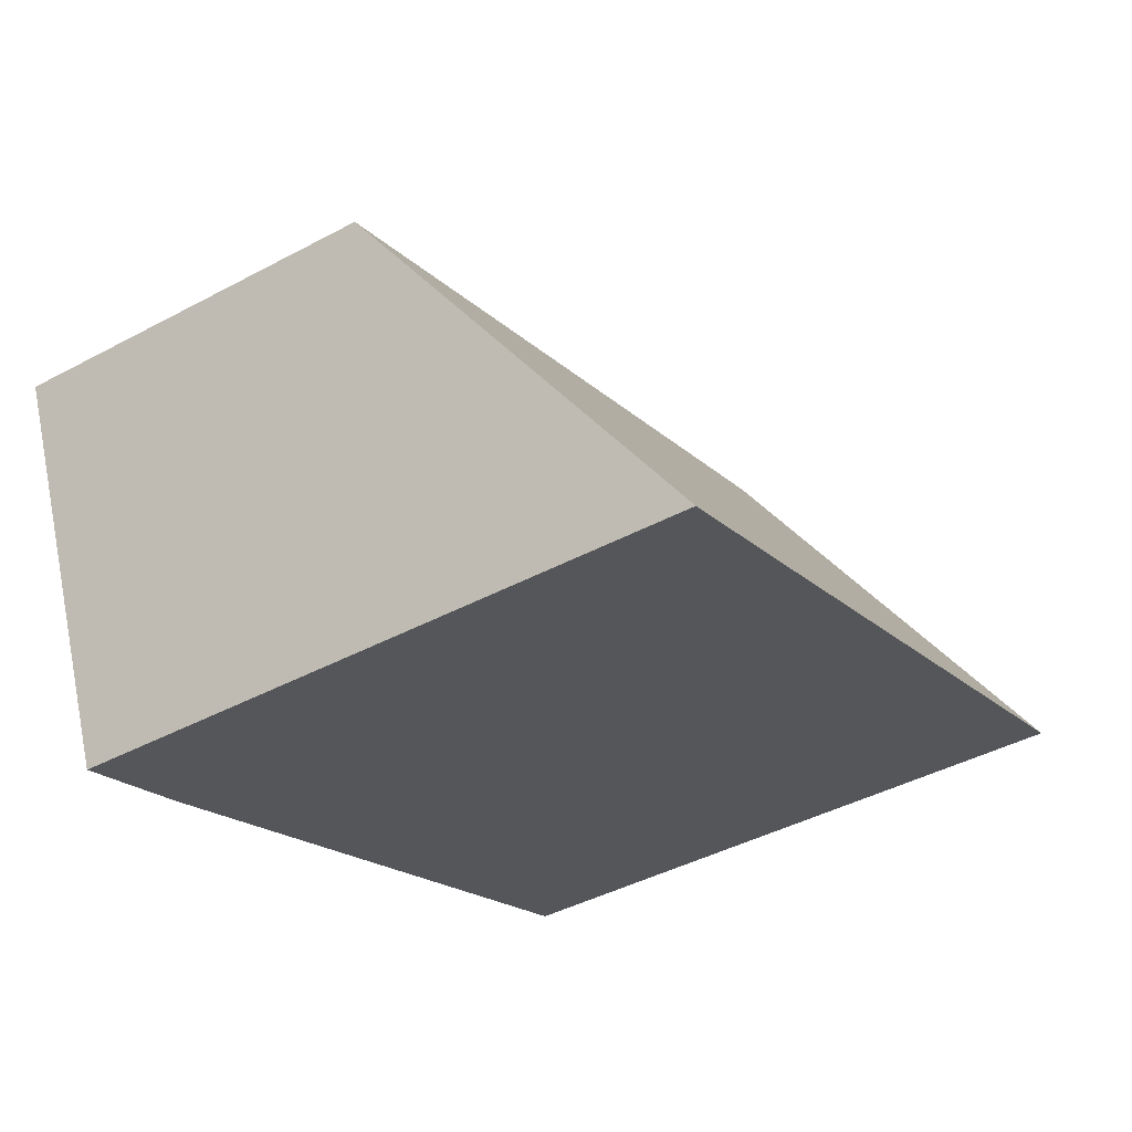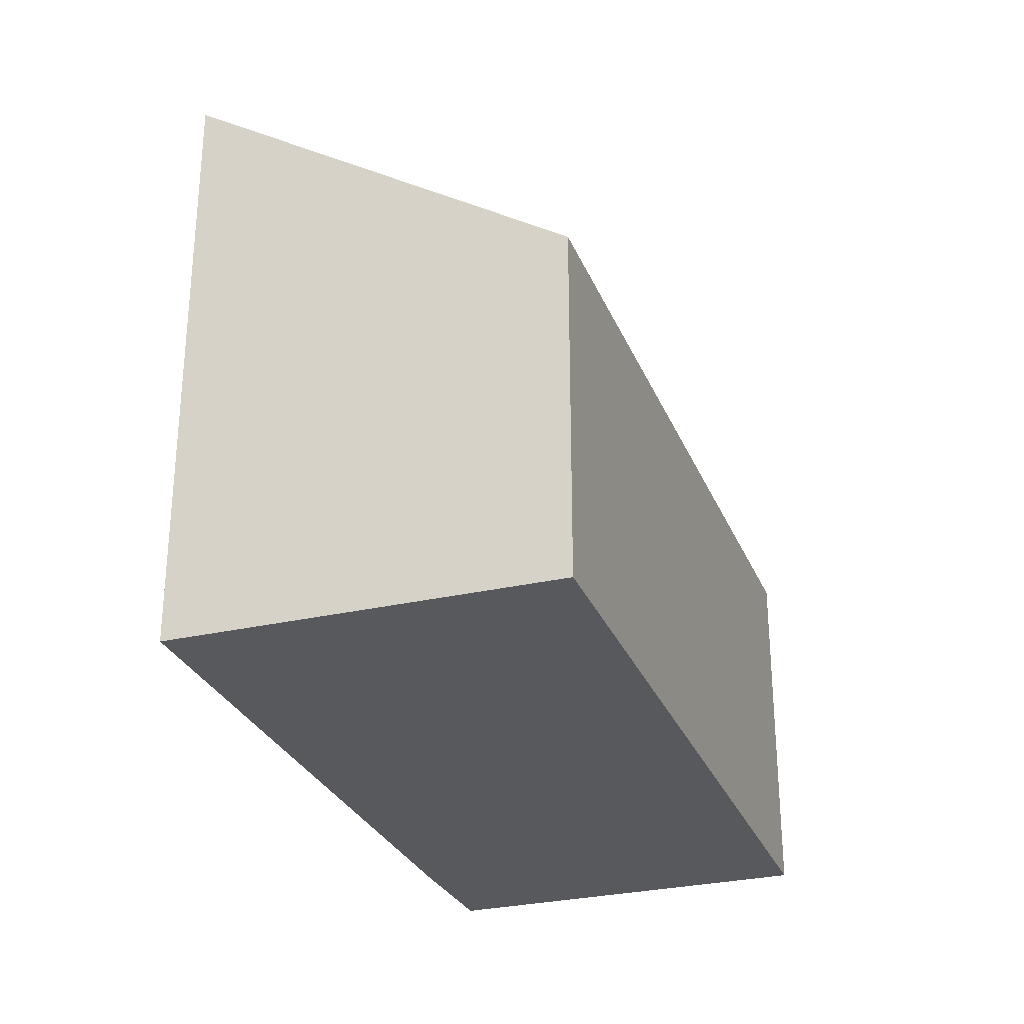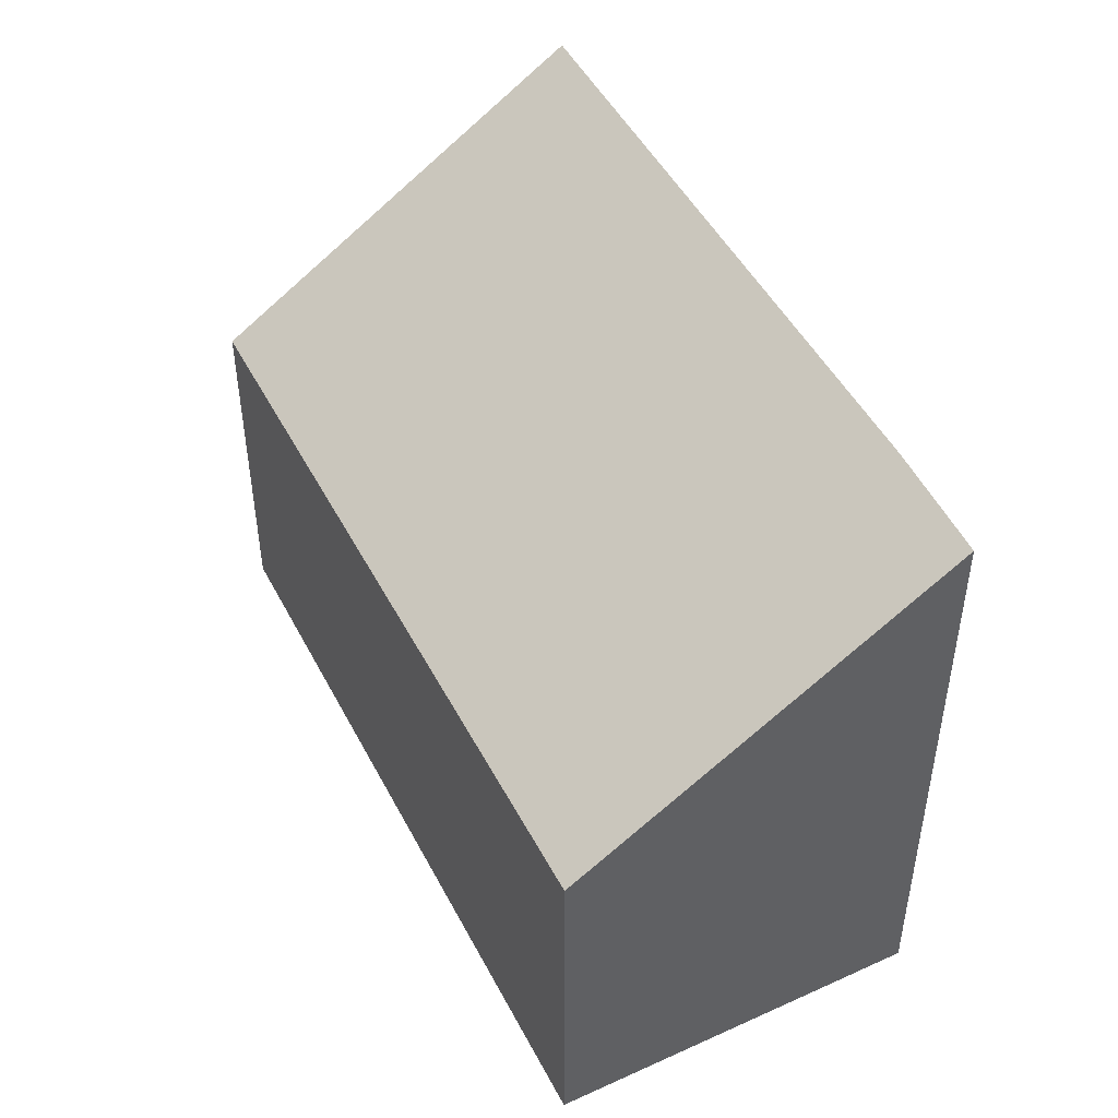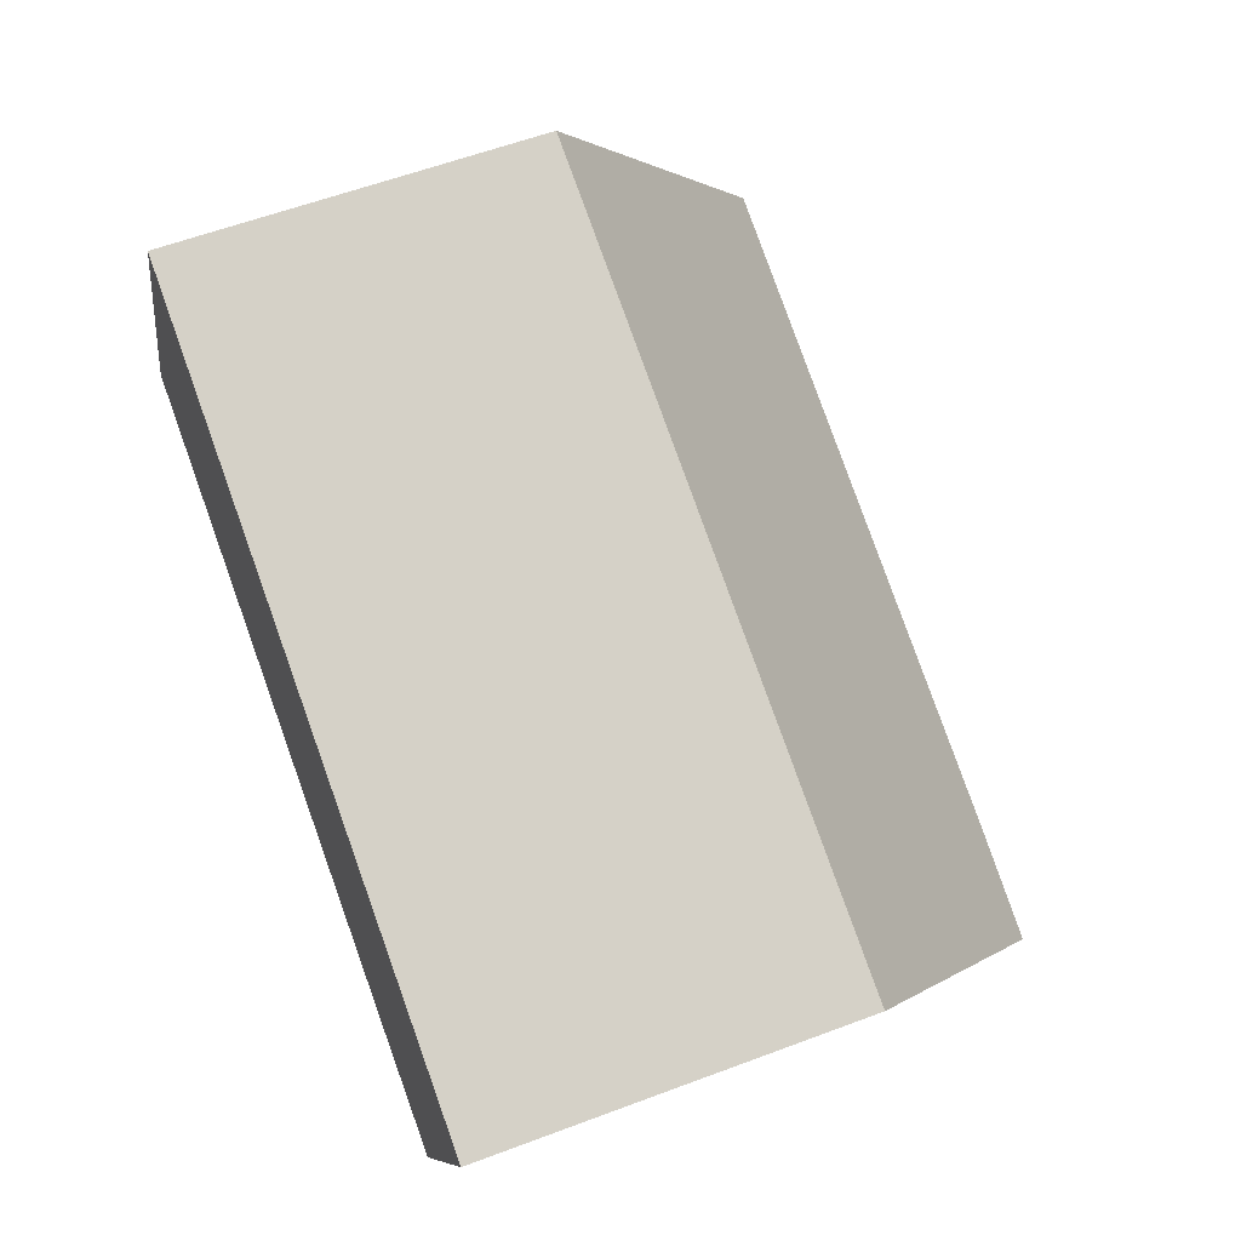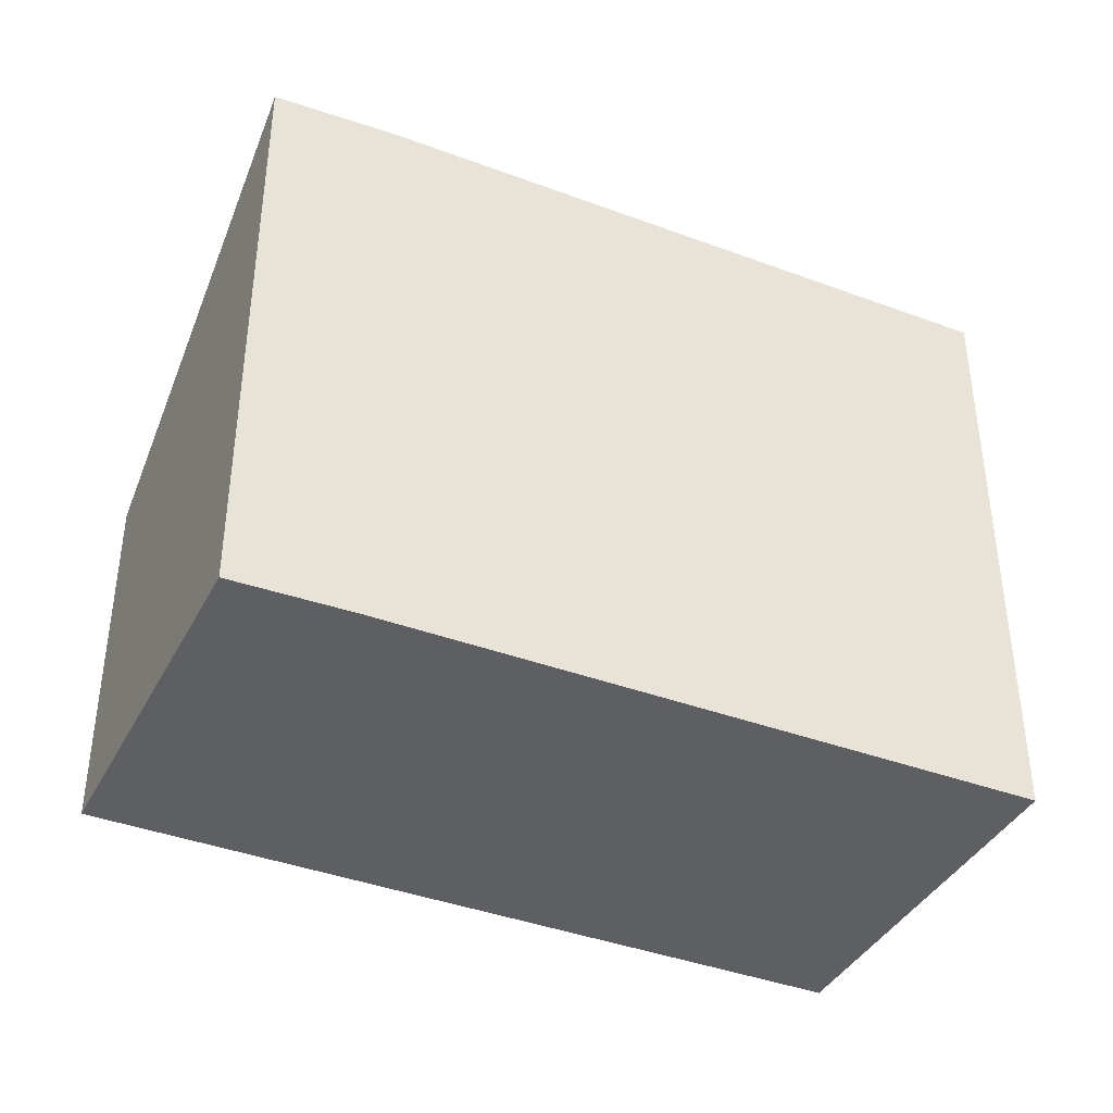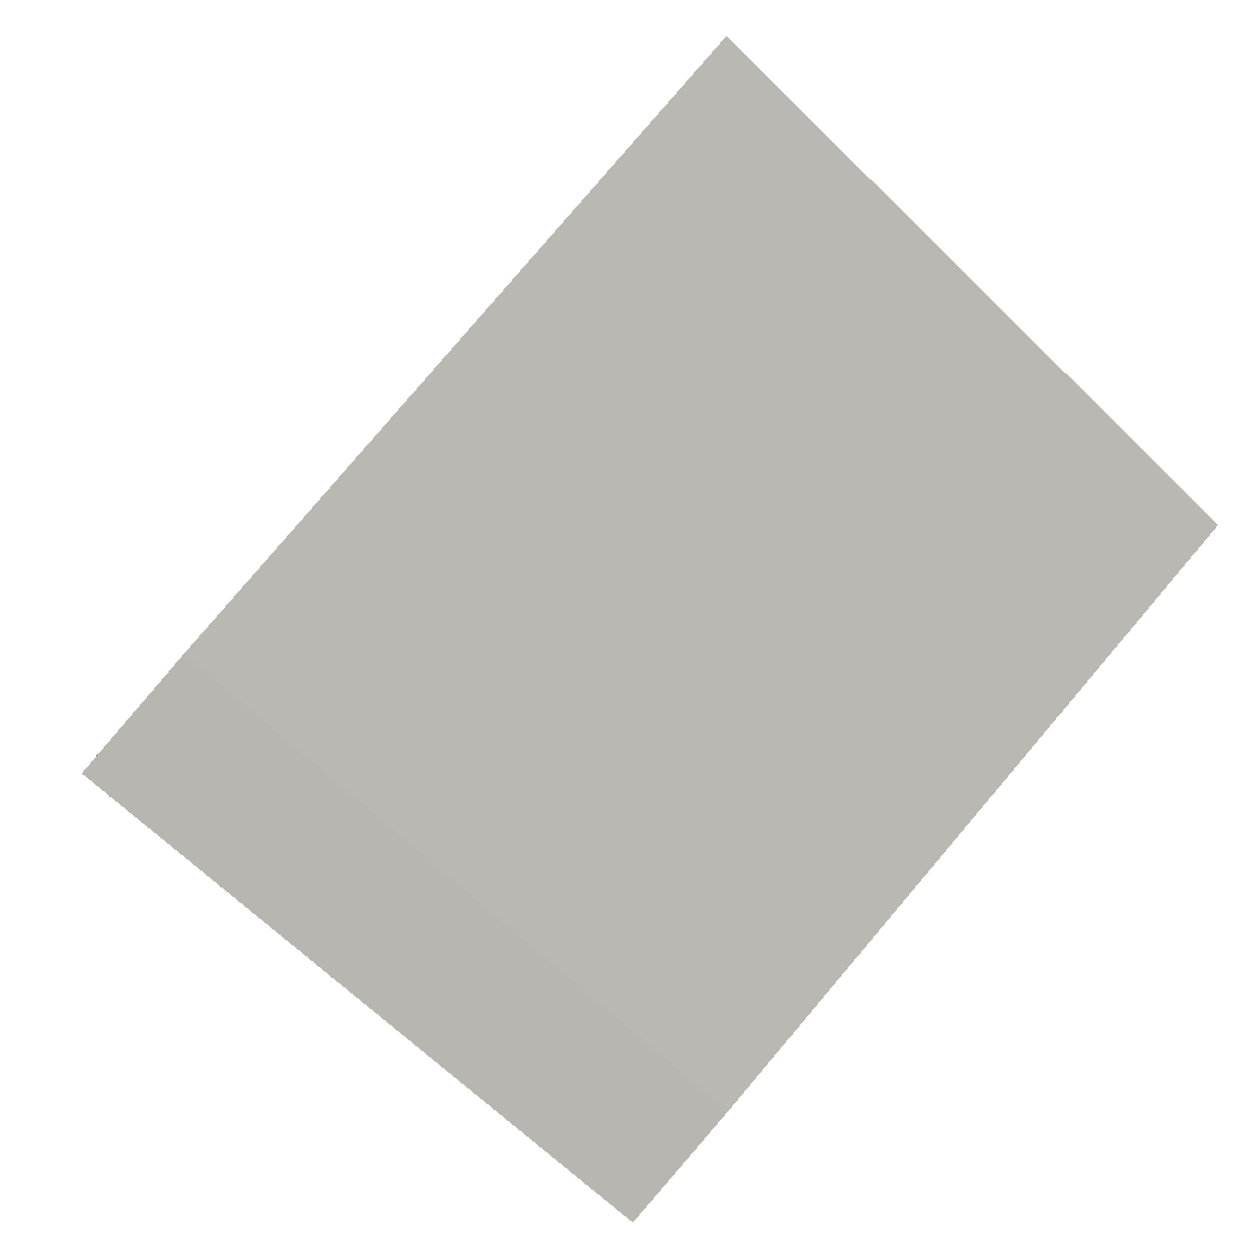
<metadata>
{"format":"obj","ext":"obj","renderer":"f3d","projection":"perspective","resolution":1024,"background":"white","views":[{"elev":-43.4,"azim":122.2,"up":"+Z"},{"elev":-29.2,"azim":-48.7,"up":"+Y"},{"elev":47.7,"azim":85.4,"up":"+Y"},{"elev":58.9,"azim":68.8,"up":"+Z"},{"elev":-39.8,"azim":176.9,"up":"+Y"},{"elev":-67.4,"azim":-134.2,"up":"+Z"}]}
</metadata>
<code>
v  2.524 6.031 6.092
v  7.063 10.24 -2.785
v  0 10.22 6.257e-16
v  14.78 6.125 1.16
v  10.37 10.25 -4.089
v  12.32 10.22 -4.799
v  10.37 2.504e-16 -4.089
v  12.32 2.939e-16 -4.799
v  0 0 0
v  7.063 1.705e-16 -2.785
v  2.524 -3.73e-16 6.092
v  14.78 -7.103e-17 1.16
g defaultobject
f 1 2 3
f 2 1 4
f 2 4 5
f 5 4 6
f 6 7 5
f 7 6 8
f 7 2 5
f 2 7 3
f 3 7 9
f 9 7 10
f 9 1 3
f 1 9 11
f 1 12 4
f 12 1 11
f 4 8 6
f 8 4 12
f 10 11 9
f 11 10 12
f 12 10 7
f 12 7 8

</code>
